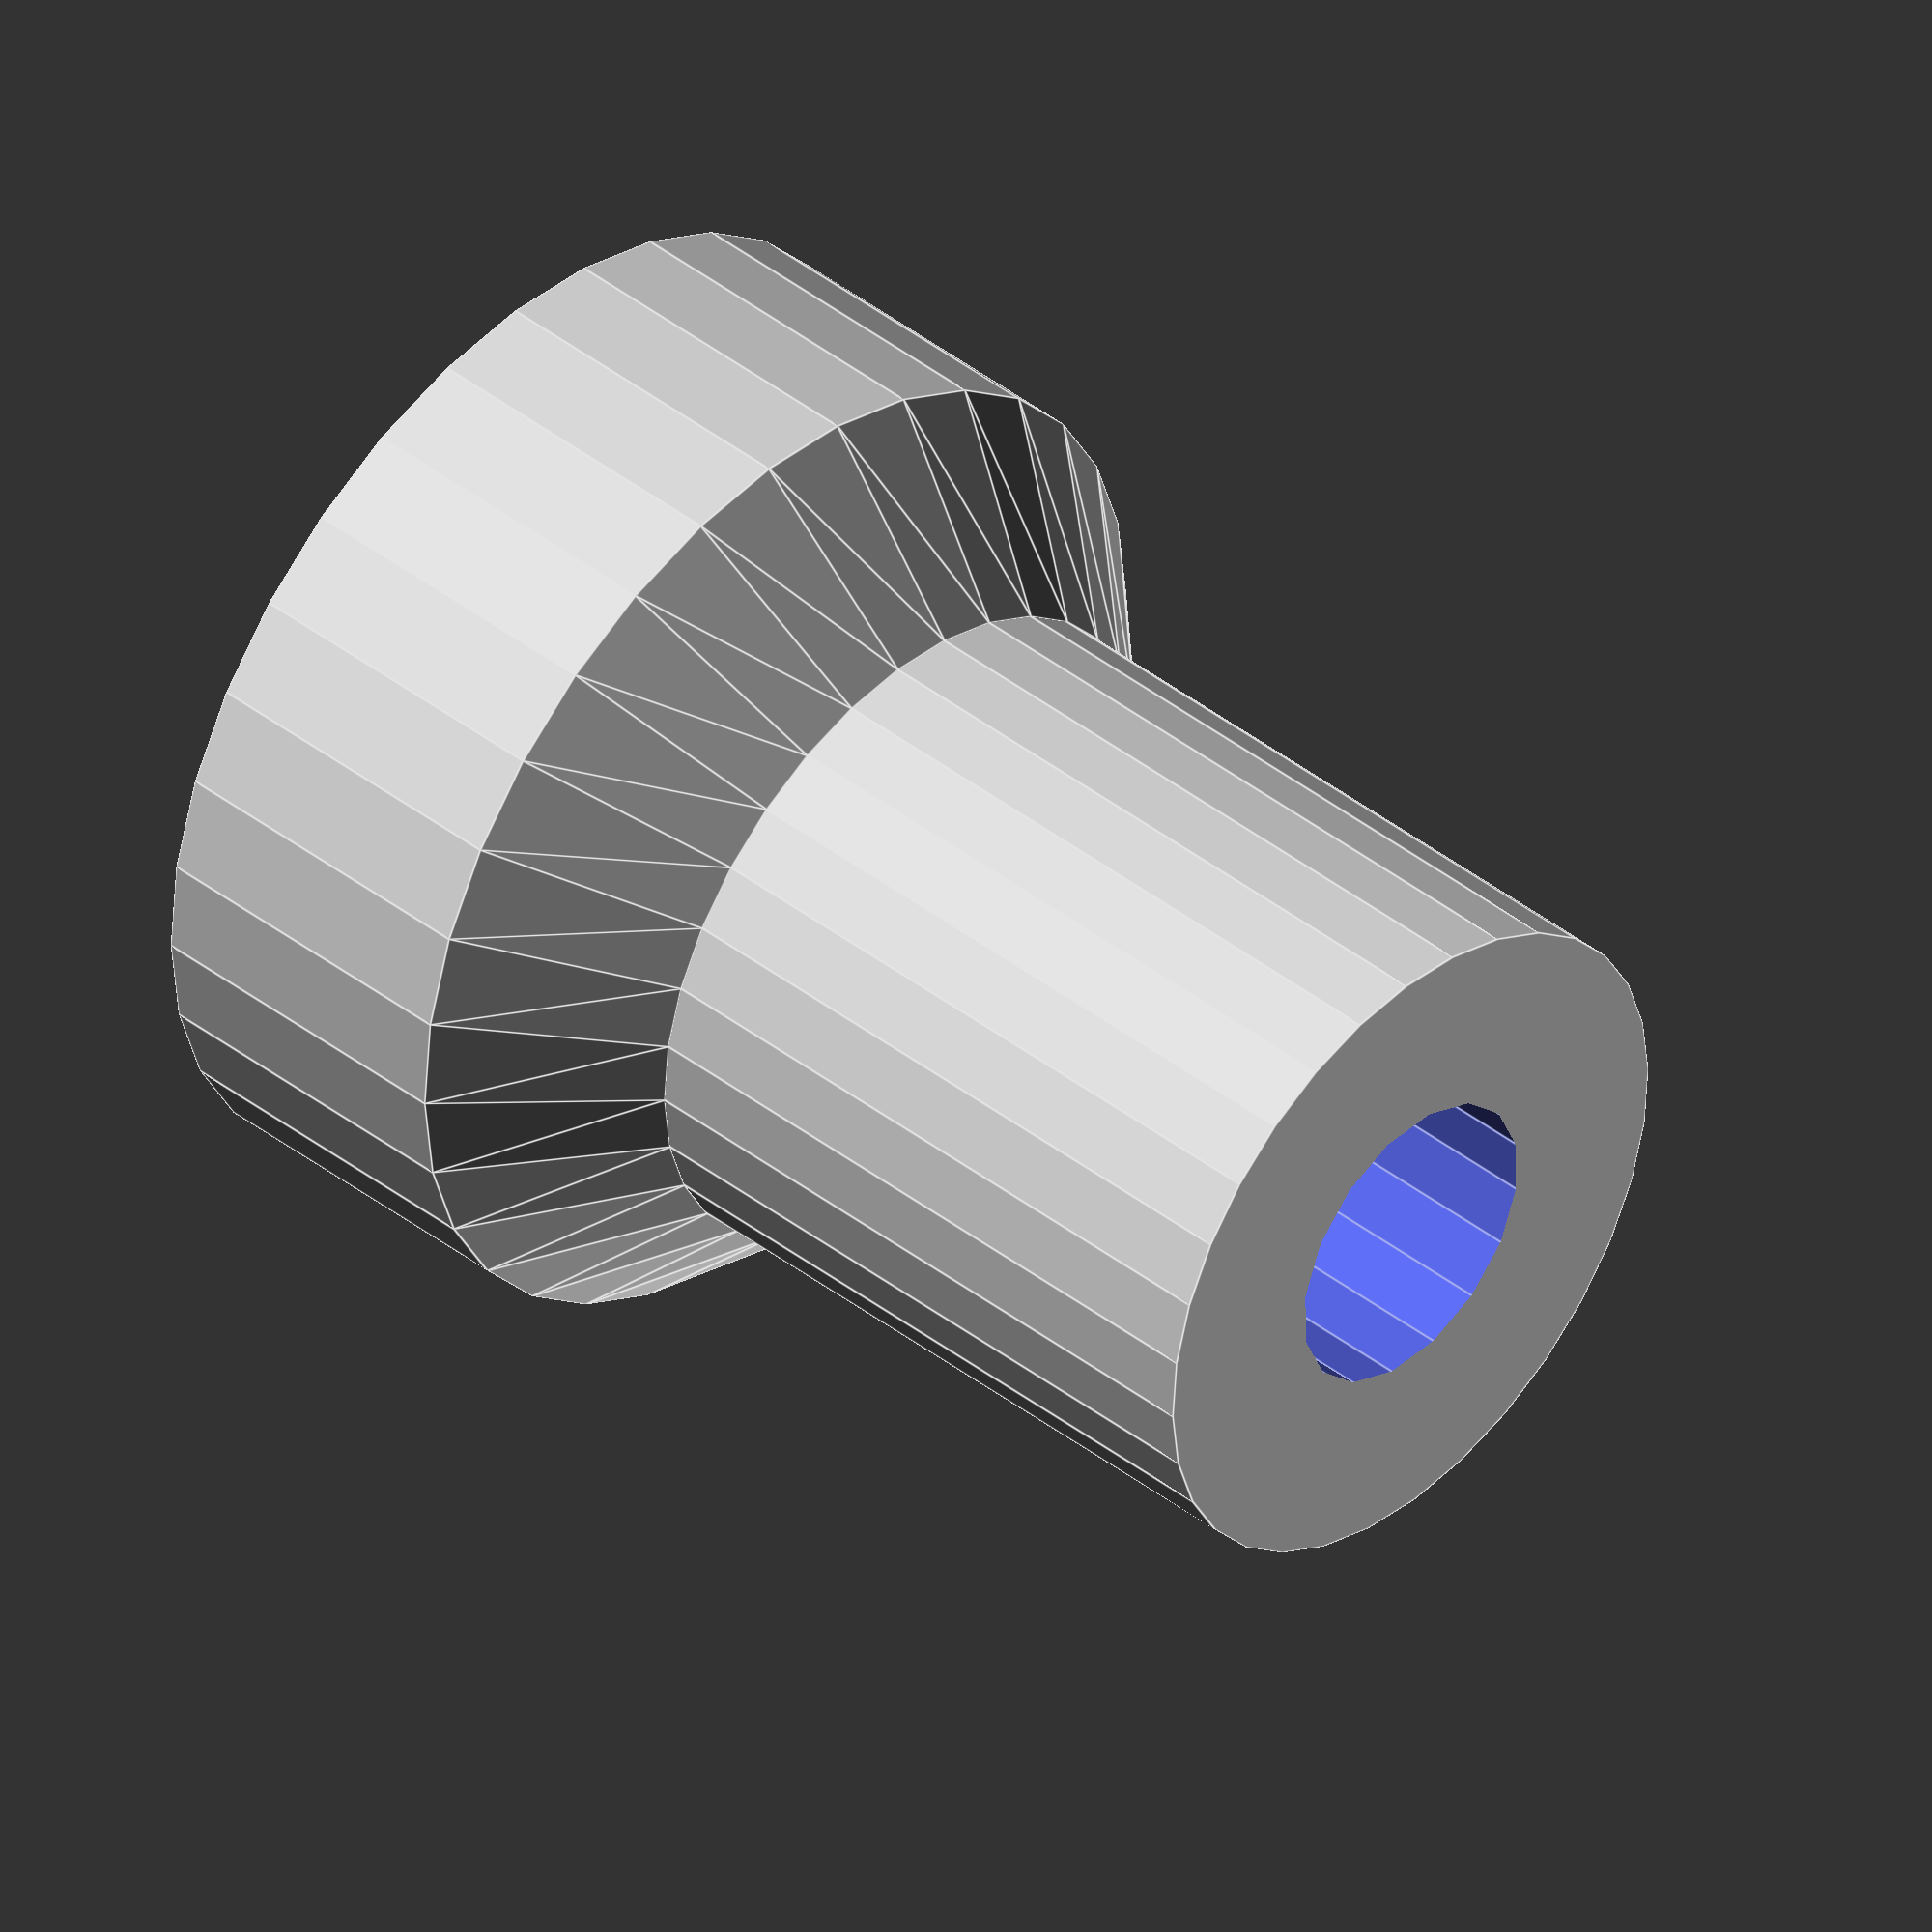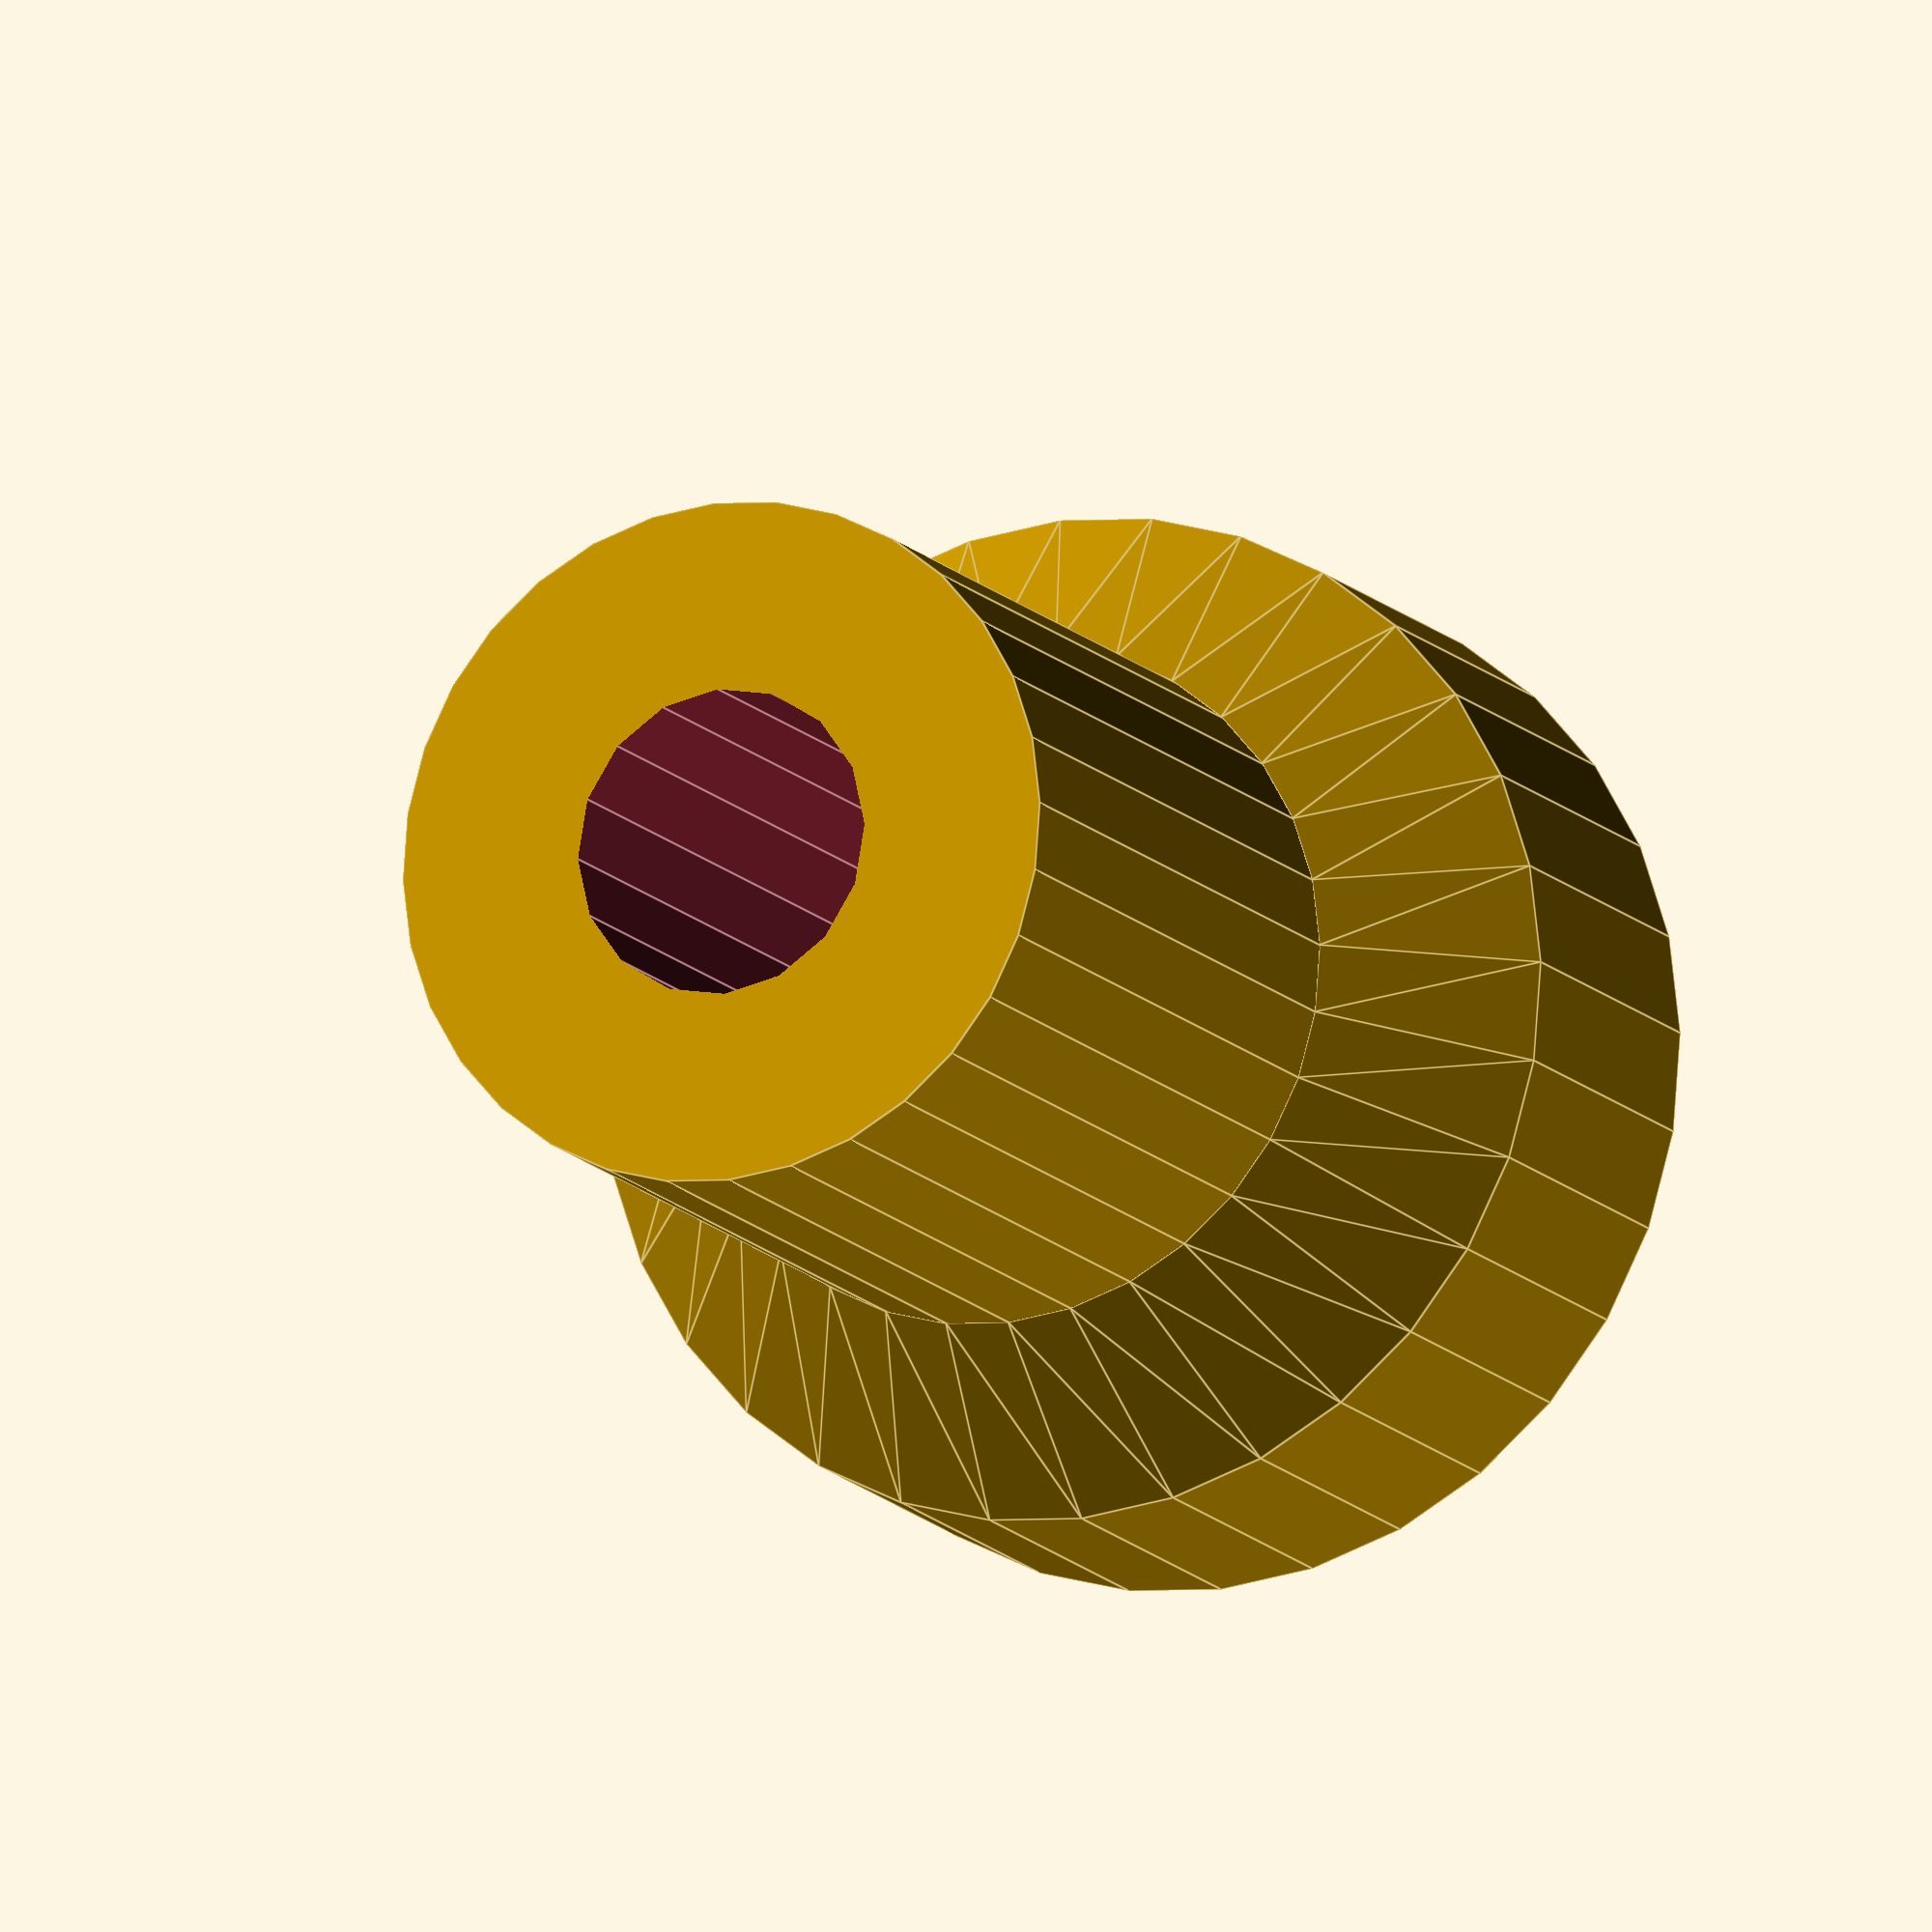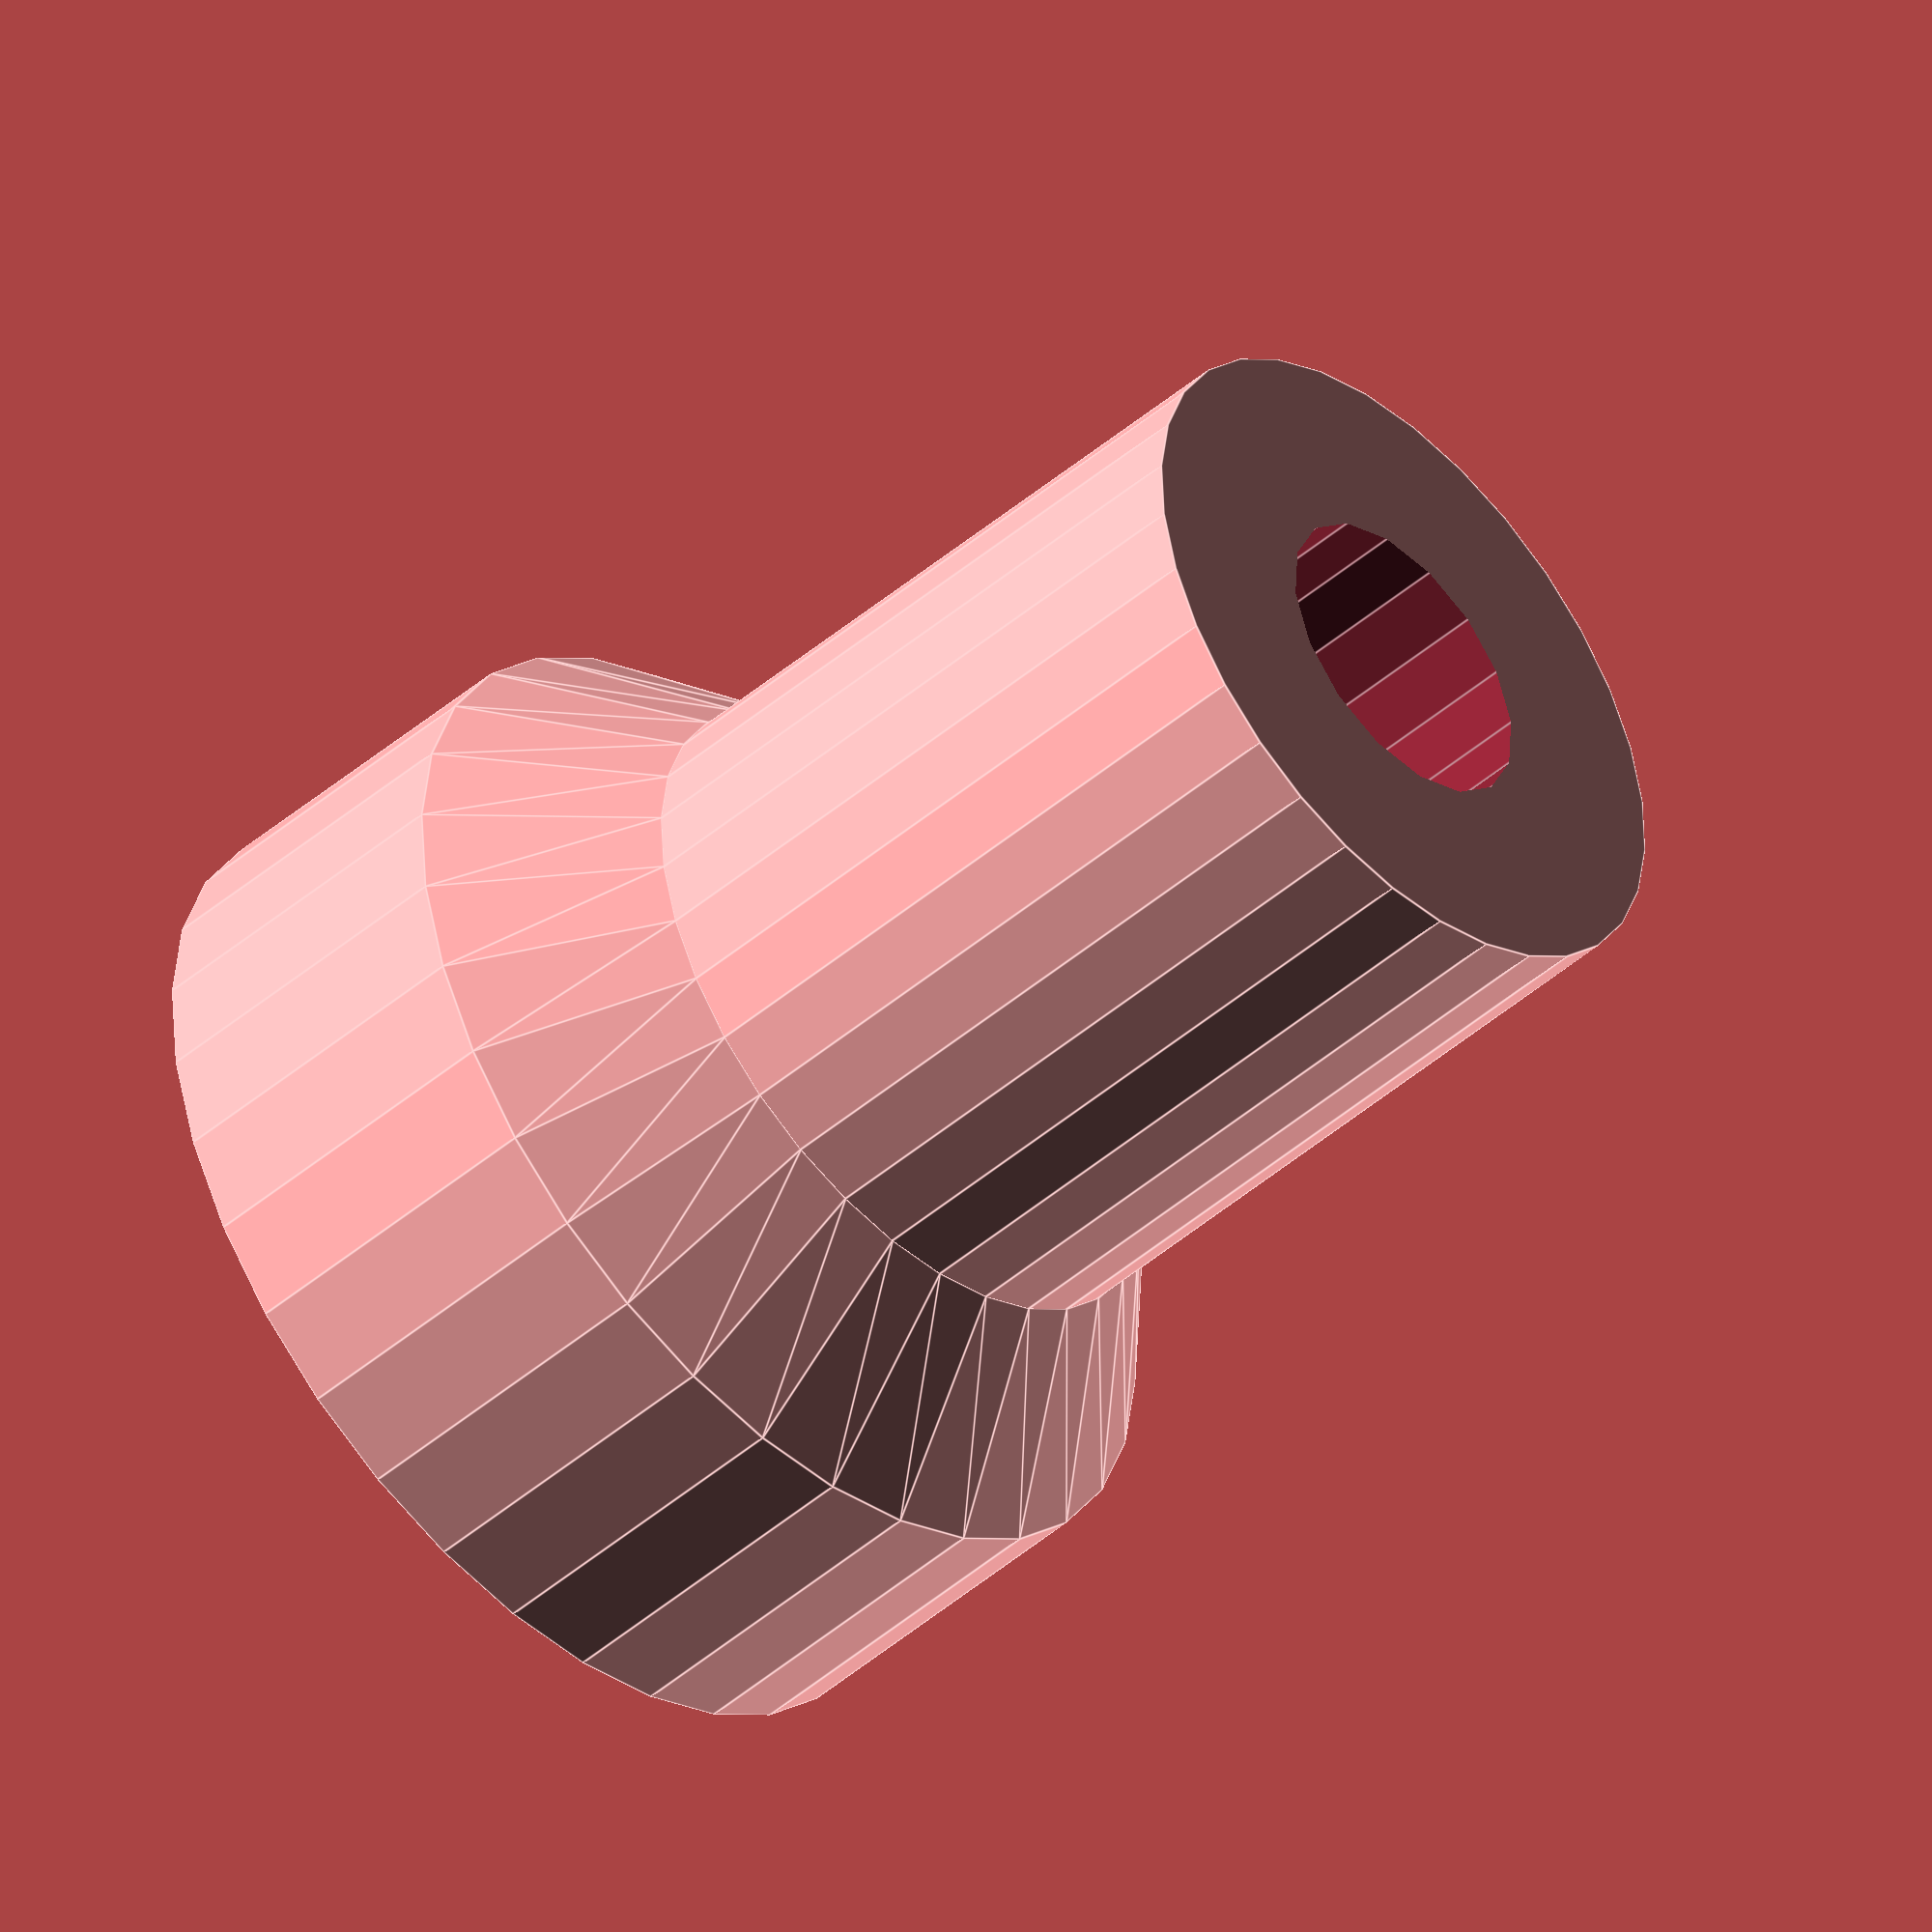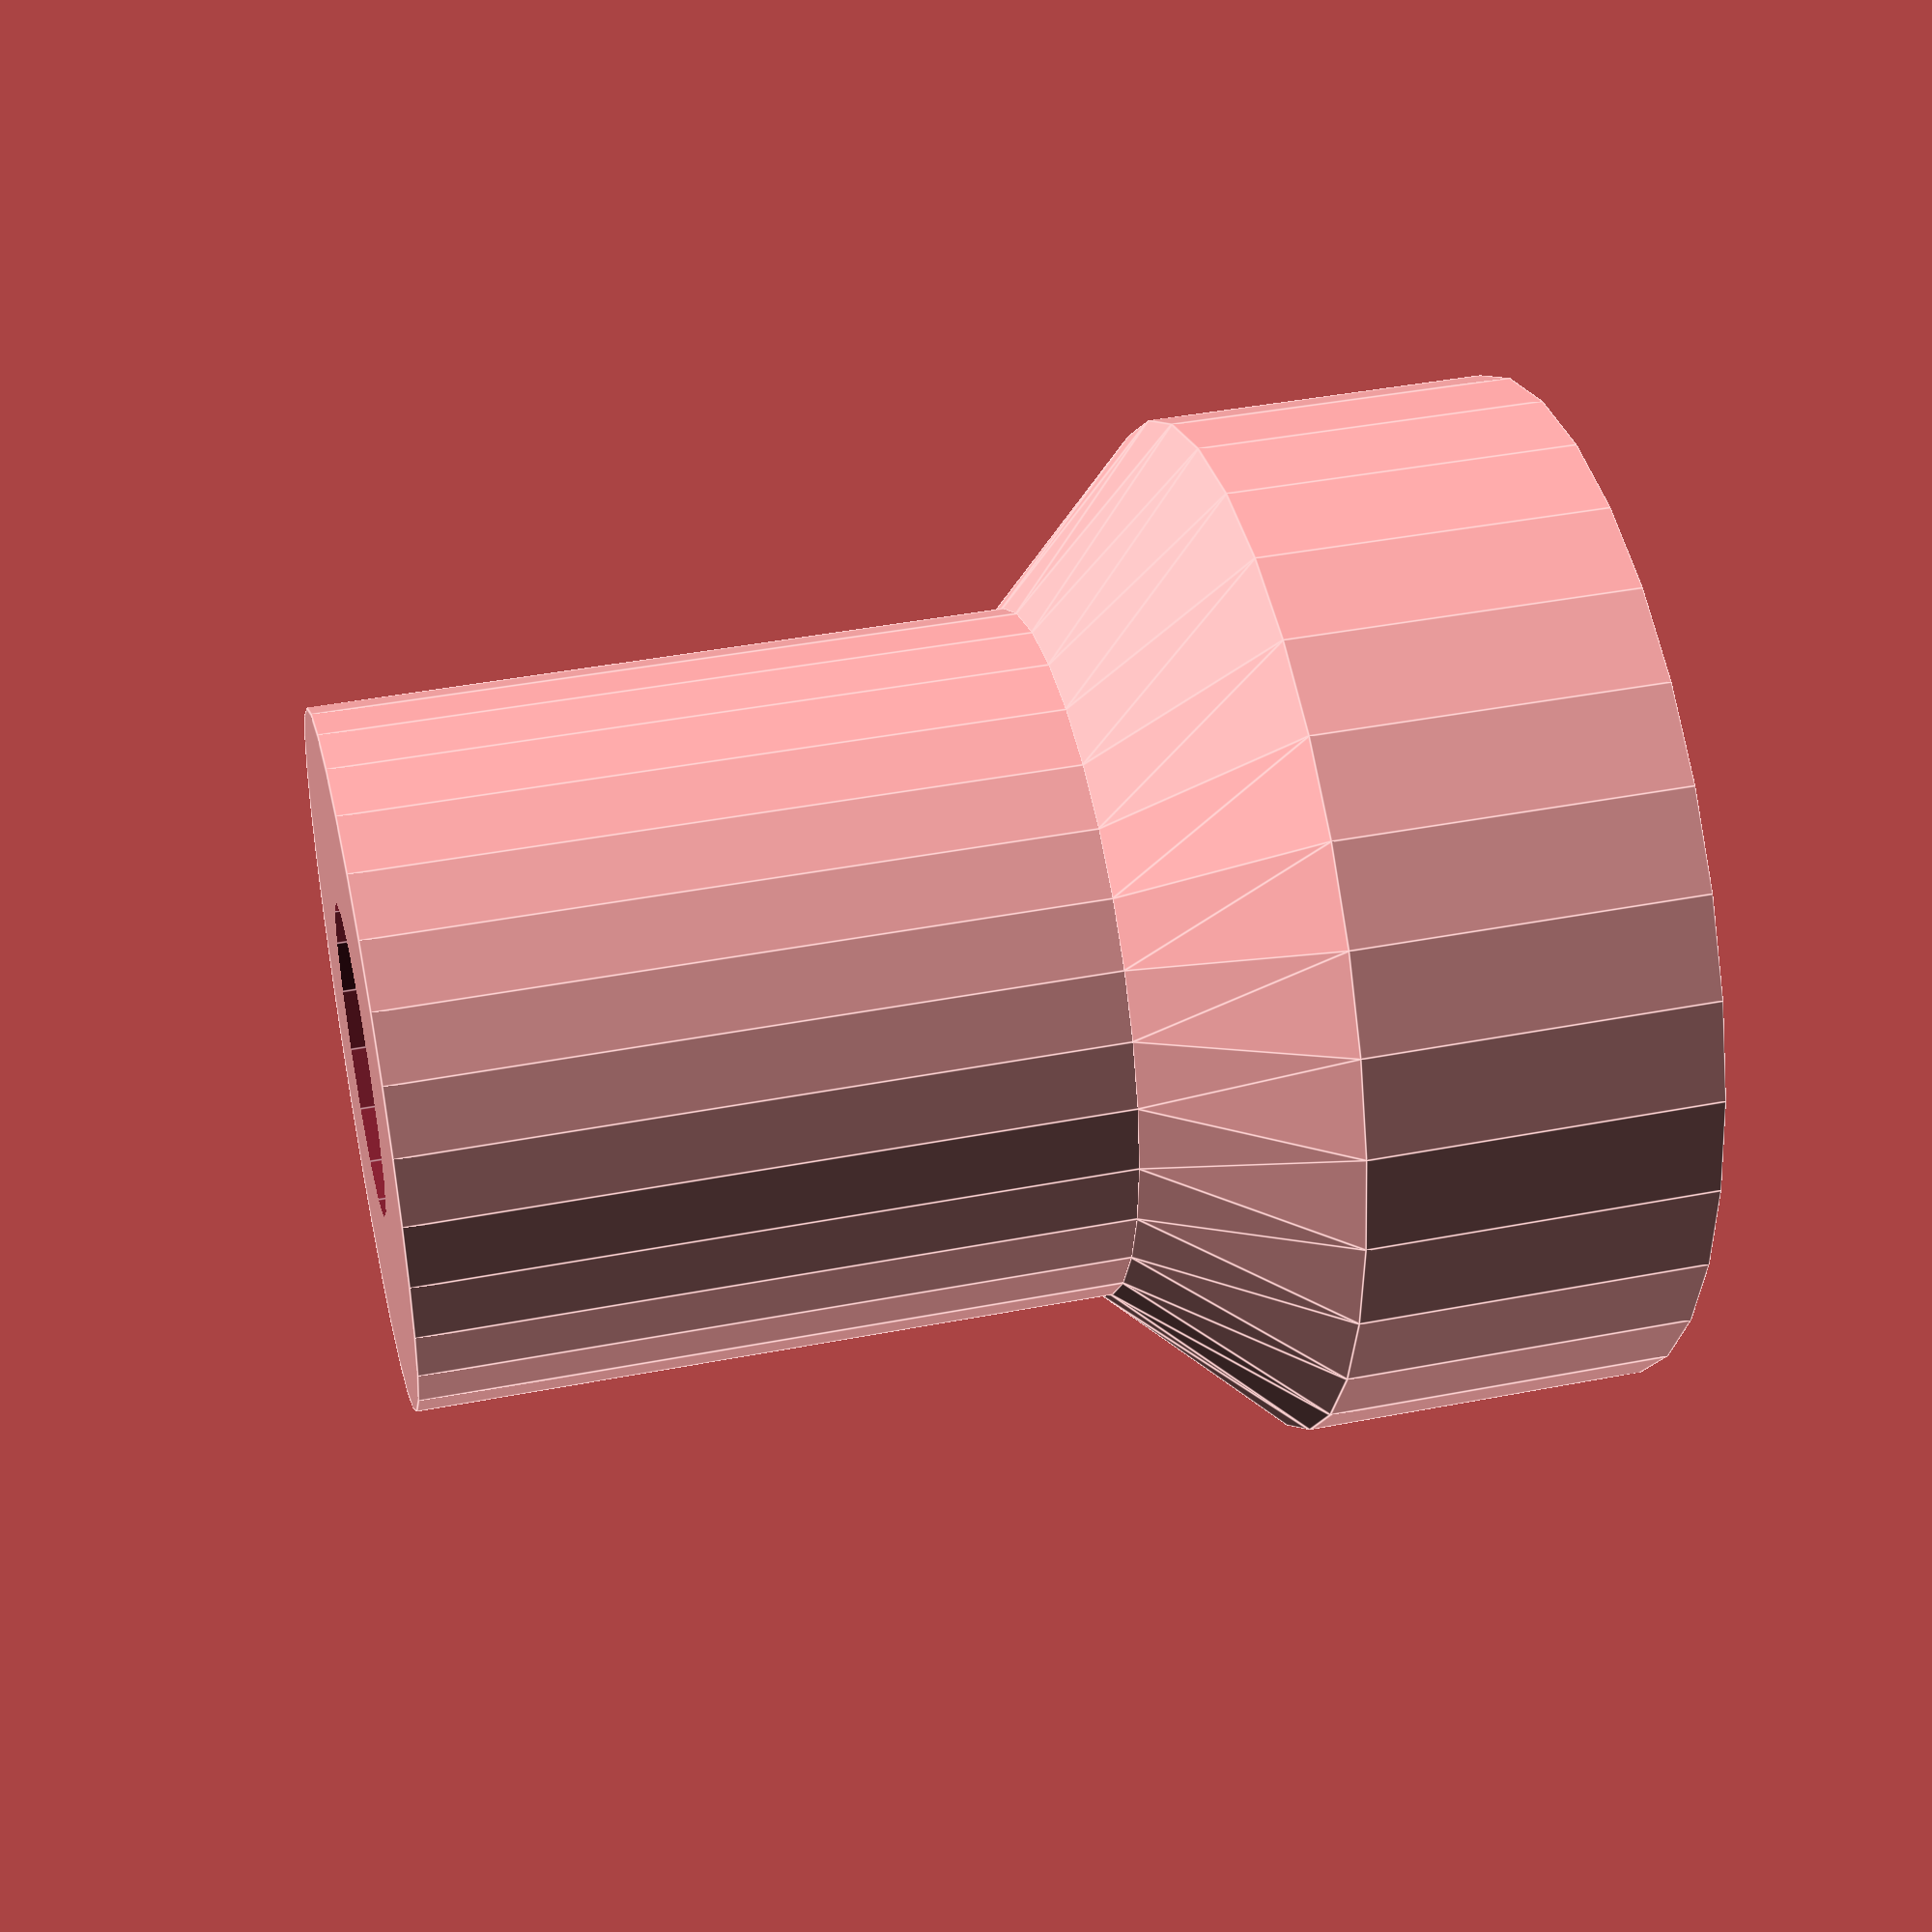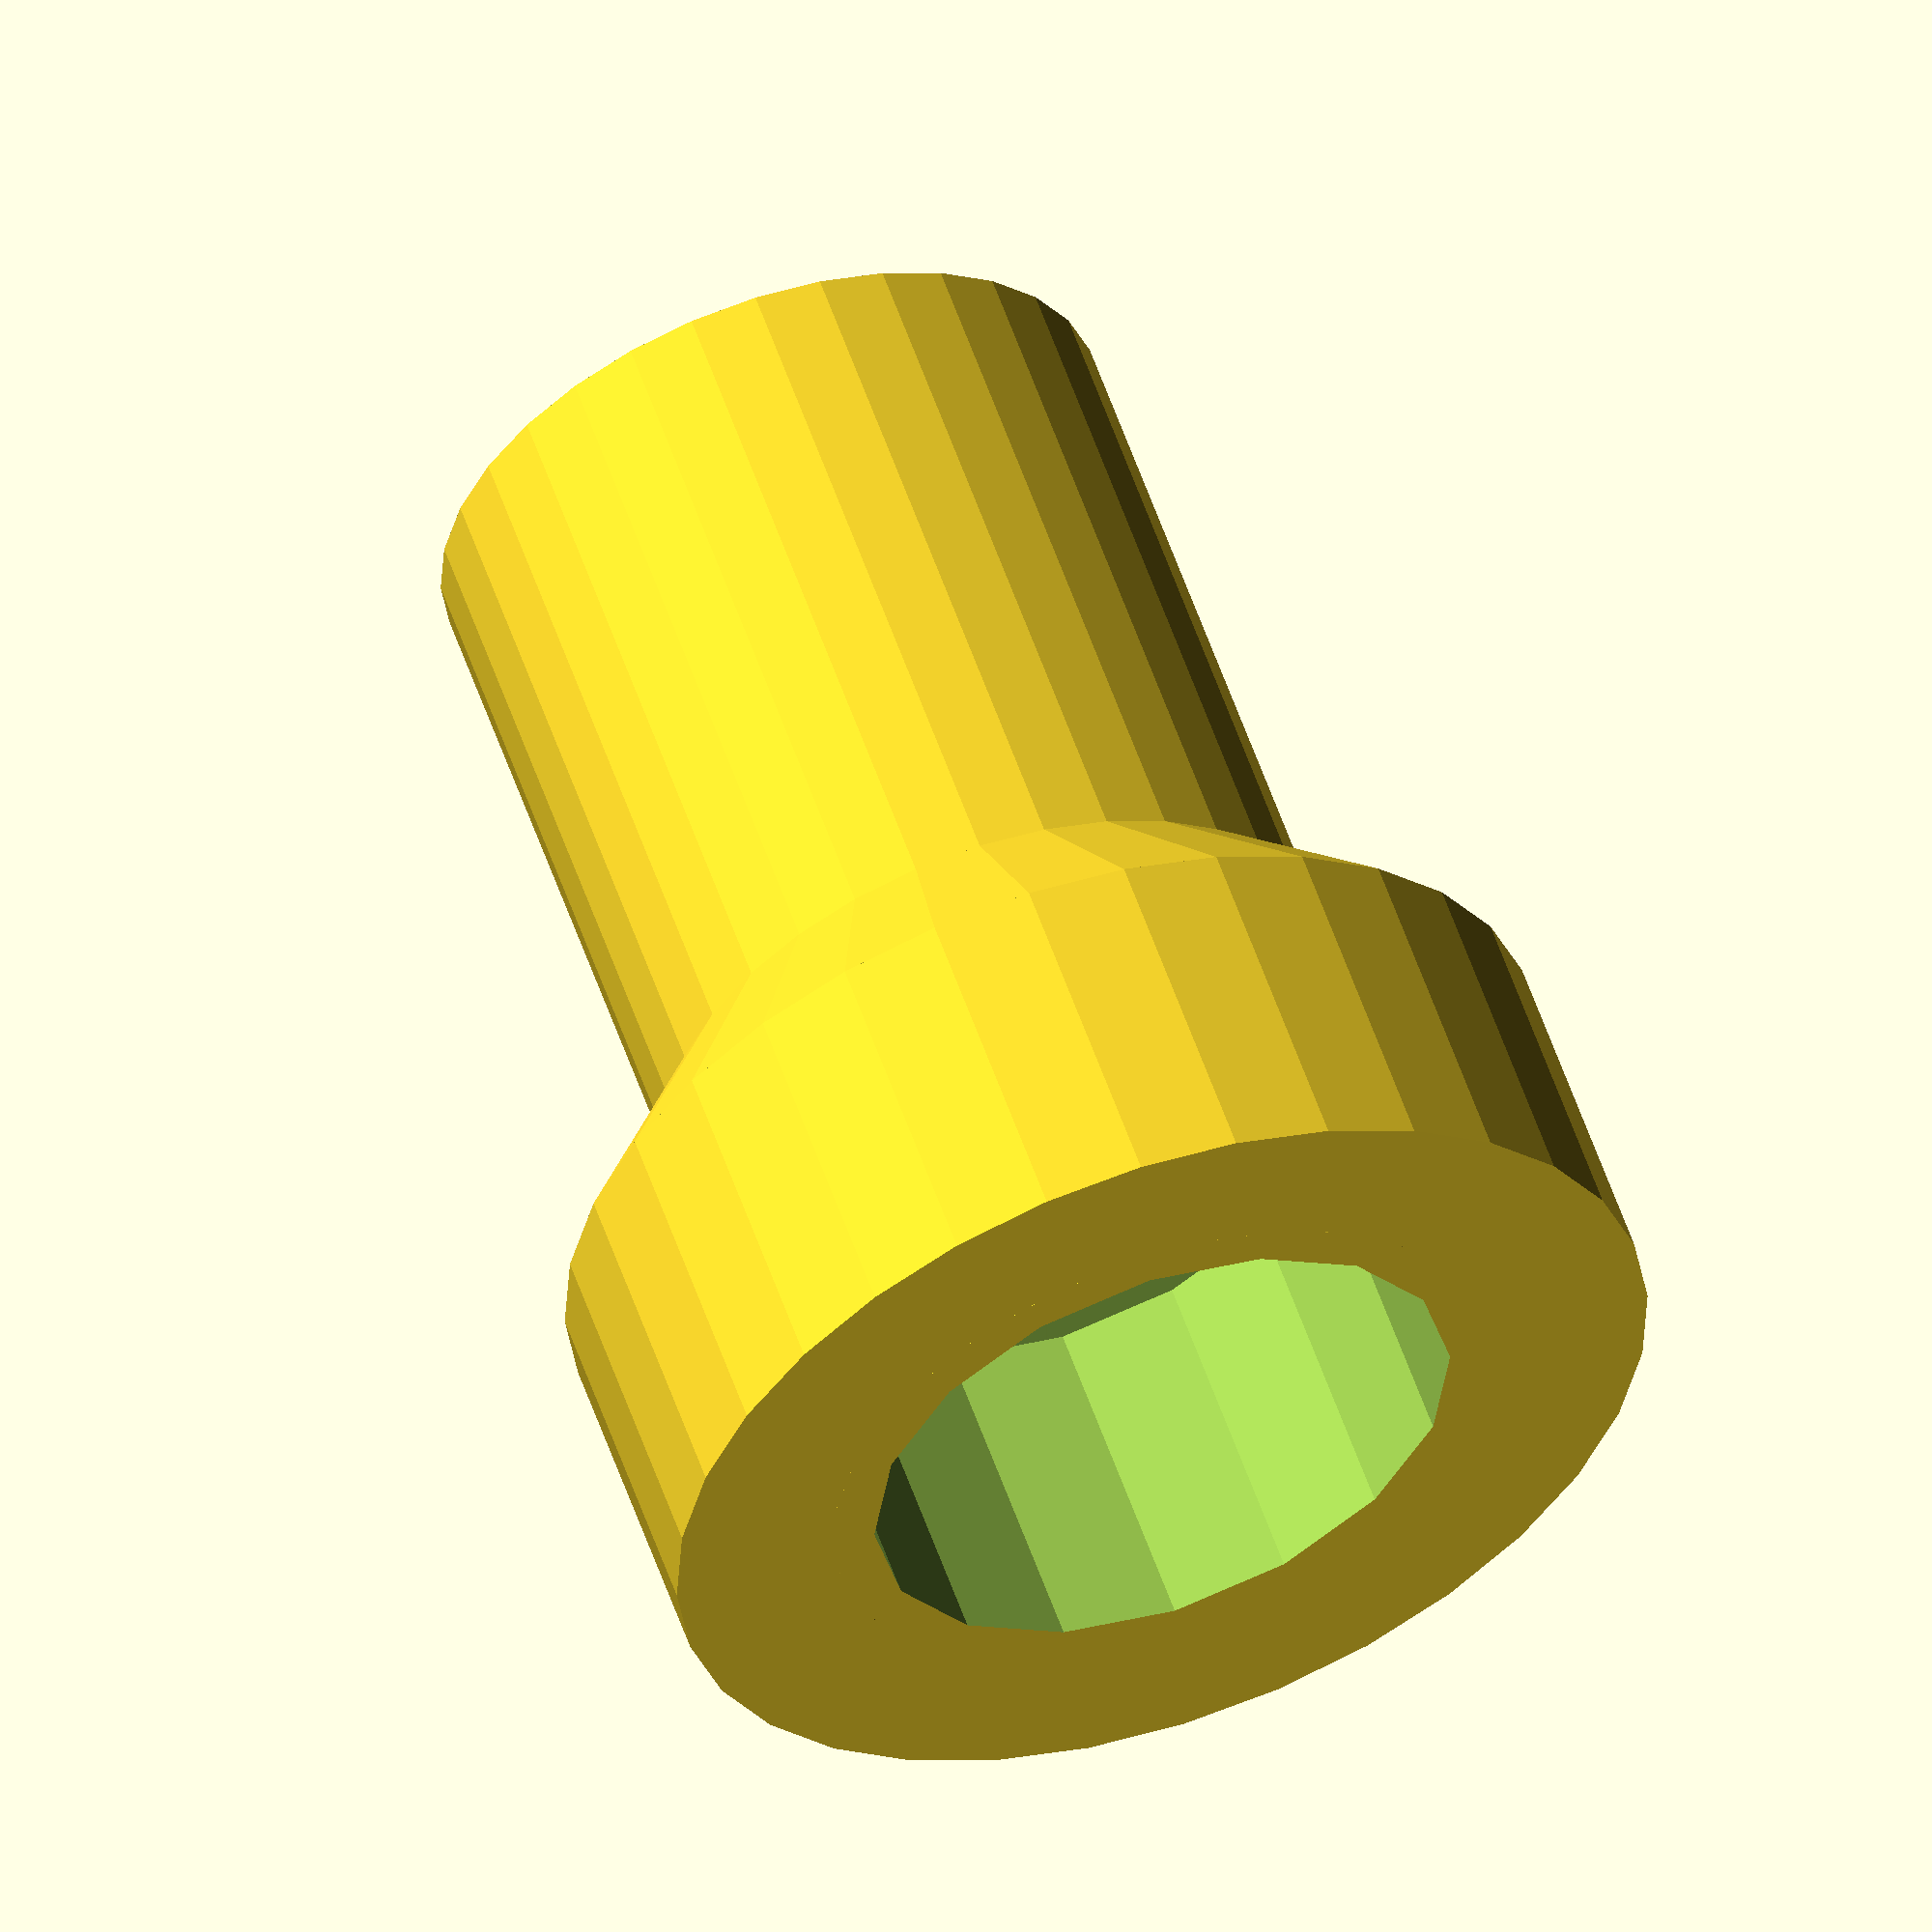
<openscad>
height=14;
nutHeight=4;
coneHeight=2;

nutDiameter=7;
holderDiameter=8;
screwM3Diameter=3.6;

holderFn=32;
screwFn=16;

wallThickness=2.4;

bottomDiameter=nutDiameter+2*wallThickness;

module main()
{
	cylinder(
		d=bottomDiameter,
		h=nutHeight,
		$fn=holderFn
	);
	
	translate([0,0,nutHeight])
	cylinder(
		d1=bottomDiameter,
		d2=holderDiameter,
		h=coneHeight,
		$fn=holderFn
	);
	
	cylinder(
		d=holderDiameter,
		h=height,
		$fn=holderFn
	);
}

module hole()
{
	translate([0,0,-1])
	cylinder(
		d=nutDiameter,
		h=nutHeight+1,
		$fn=screwFn
	);
	
	
	translate([0,0,nutHeight])
	cylinder(
		d1=nutDiameter,
		d2=screwM3Diameter,
		h=coneHeight,
		$fn=screwFn
	);
	
	translate([0,0,-1])
	cylinder(
		d=screwM3Diameter,
		h=height+2,
		$fn=screwFn
	);
}


difference()
{
	main();
	hole();
}

</openscad>
<views>
elev=318.3 azim=122.7 roll=313.1 proj=o view=edges
elev=192.9 azim=66.2 roll=156.3 proj=o view=edges
elev=226.7 azim=216.3 roll=225.9 proj=o view=edges
elev=138.5 azim=299.7 roll=103.2 proj=p view=edges
elev=303.7 azim=115.0 roll=161.2 proj=o view=wireframe
</views>
